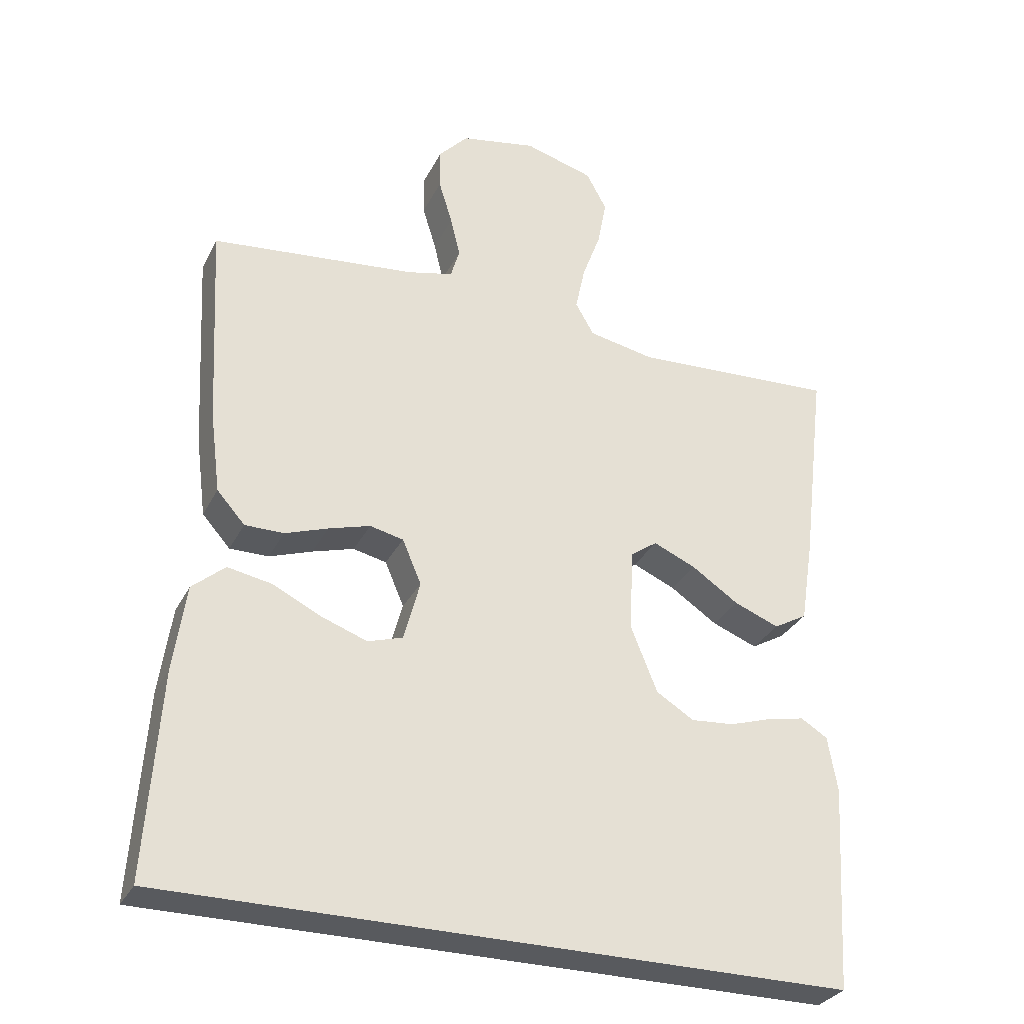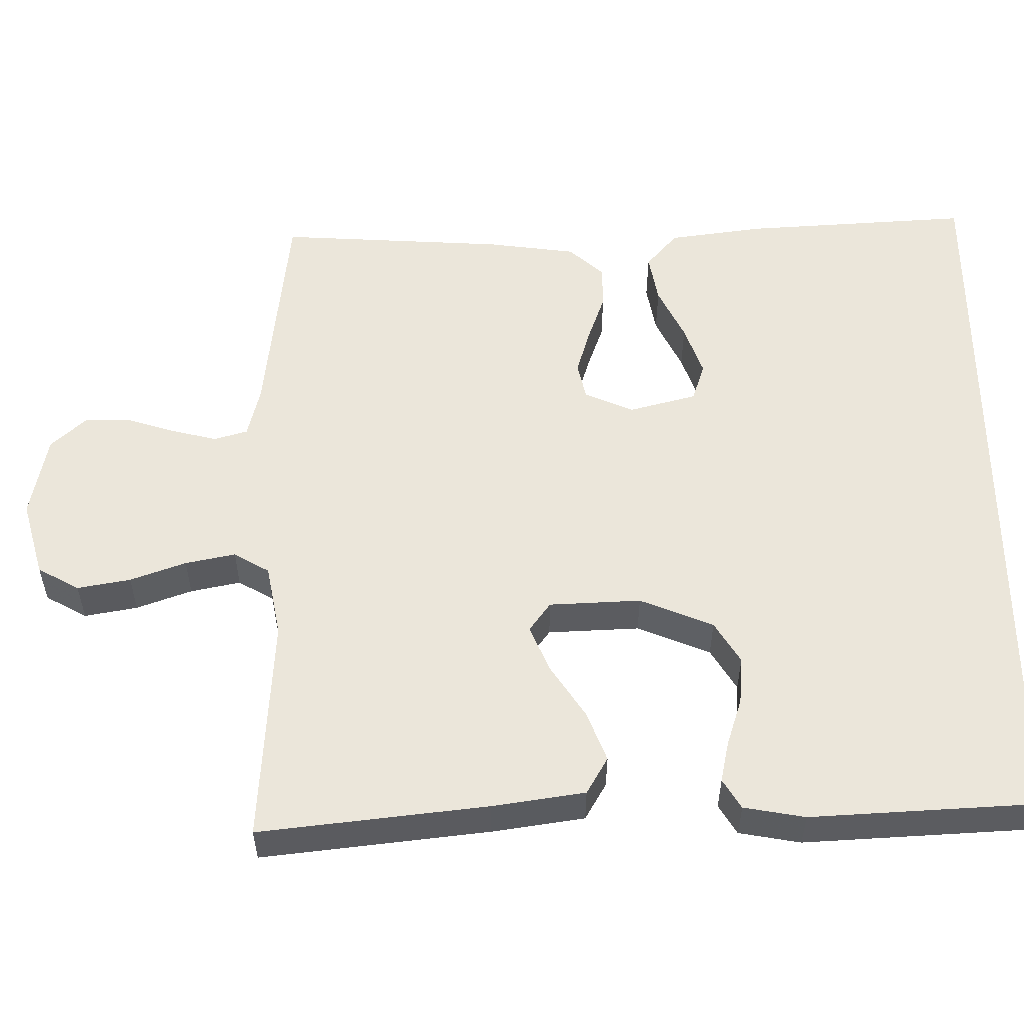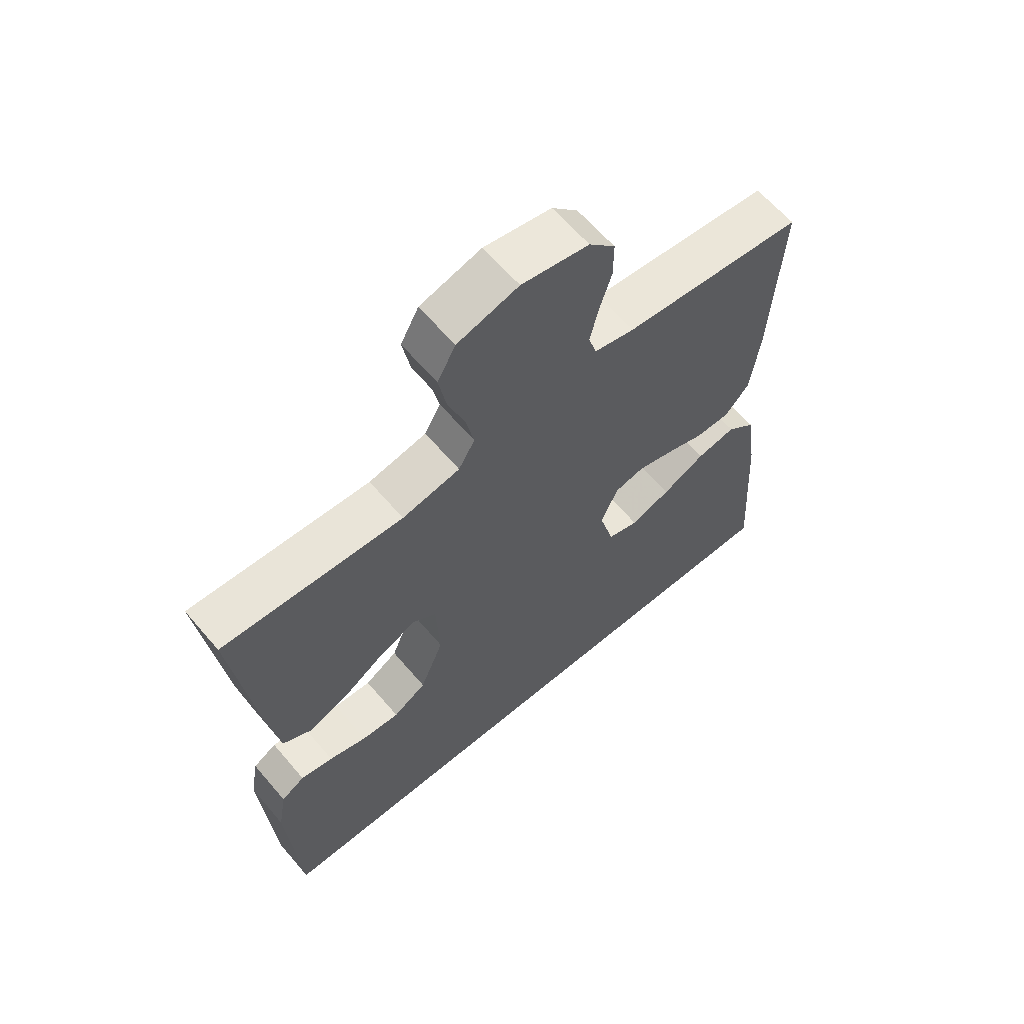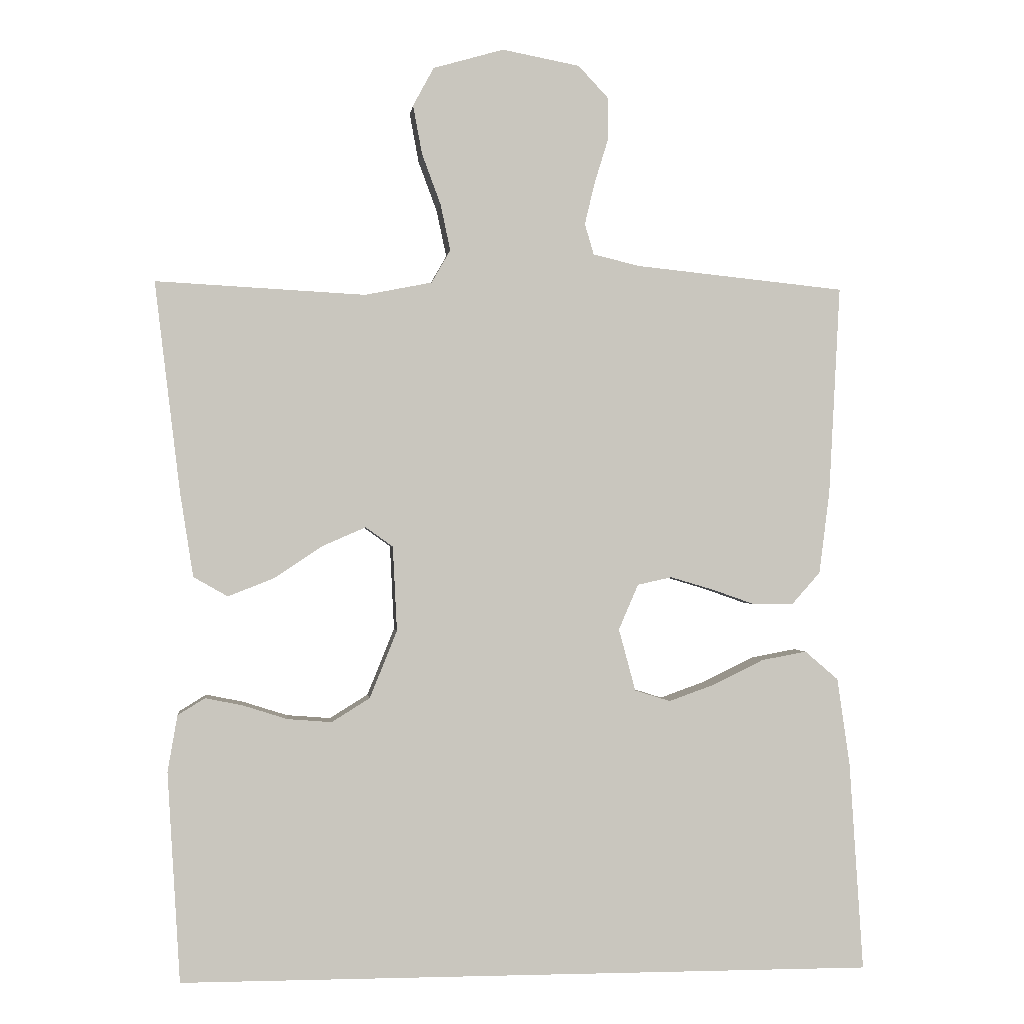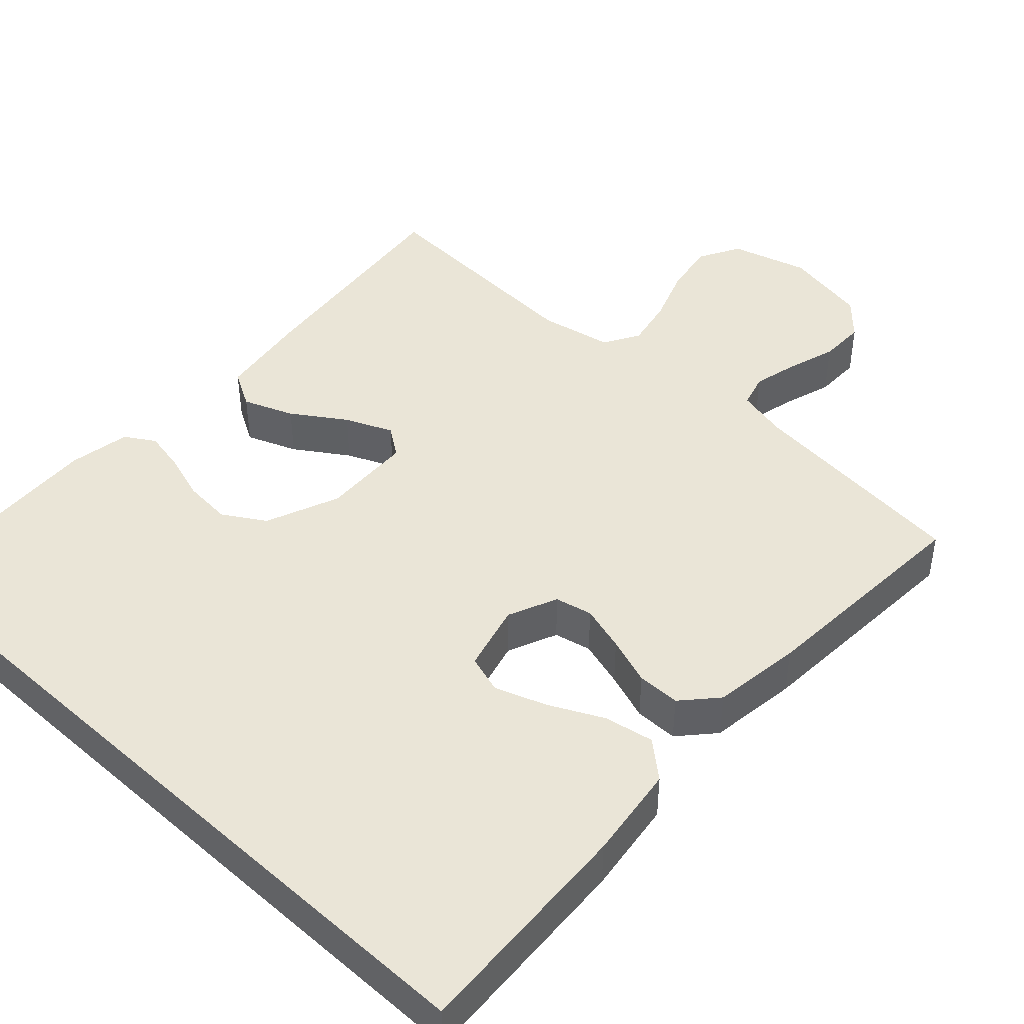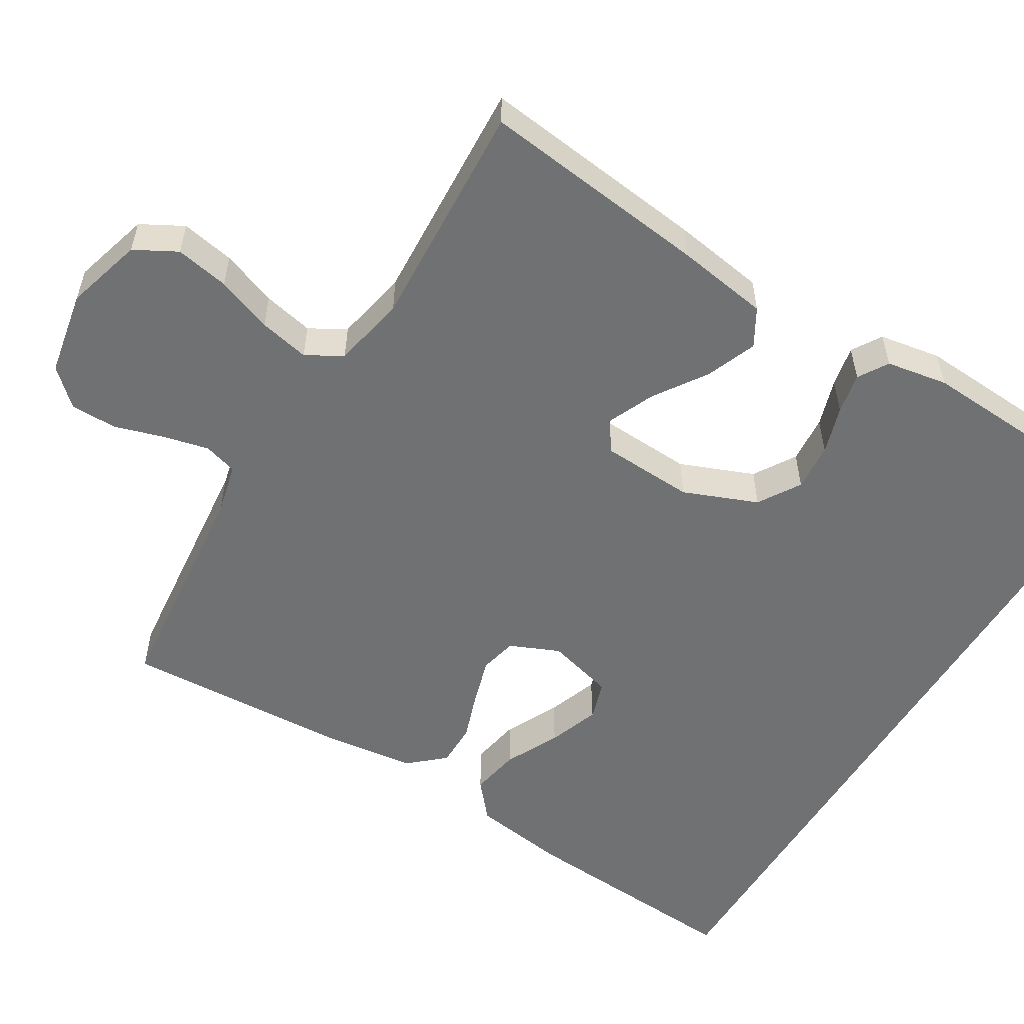
<metadata>
{"format":"obj","ext":"obj","renderer":"f3d","projection":"perspective","resolution":1024,"background":"white","views":[{"elev":-30.8,"azim":-23.0,"up":"+Z"},{"elev":54.9,"azim":89.8,"up":"+Y"},{"elev":63.1,"azim":139.6,"up":"+Z"},{"elev":-0.5,"azim":173.5,"up":"+Z"},{"elev":44.4,"azim":-137.0,"up":"+Y"},{"elev":-55.2,"azim":58.8,"up":"+Y"}]}
</metadata>
<code>
v 0.463 0.07 -0.5
v -0.534 0.07 -0.5
v -0.514 0.07 -0.2
v -0.496 0.07 -0.075
v -0.448 0.07 -0.034
v -0.383 0.07 -0.046
v -0.312 0.07 -0.081
v -0.245 0.07 -0.105
v -0.194 0.07 -0.089
v -0.17 0.07 0
v -0.198 0.07 0.065
v -0.247 0.07 0.076
v -0.308 0.07 0.058
v -0.371 0.07 0.036
v -0.428 0.07 0.036
v -0.469 0.07 0.082
v -0.484 0.07 0.2
v -0.5 0.07 0.5
v -0.2 0.07 0.531
v -0.133 0.07 0.547
v -0.12 0.07 0.591
v -0.134 0.07 0.65
v -0.154 0.07 0.715
v -0.154 0.07 0.776
v -0.111 0.07 0.822
v 0 0.07 0.843
v 0.101 0.07 0.814
v 0.131 0.07 0.759
v 0.118 0.07 0.689
v 0.091 0.07 0.616
v 0.077 0.07 0.55
v 0.104 0.07 0.503
v 0.2 0.07 0.484
v 0.5 0.07 0.5
v 0.464 0.07 0.2
v 0.445 0.07 0.078
v 0.396 0.07 0.05
v 0.33 0.07 0.076
v 0.261 0.07 0.122
v 0.199 0.07 0.149
v 0.16 0.07 0.121
v 0.154 0.07 0
v 0.193 0.07 -0.097
v 0.248 0.07 -0.131
v 0.311 0.07 -0.126
v 0.374 0.07 -0.106
v 0.428 0.07 -0.095
v 0.467 0.07 -0.119
v 0.481 0.07 -0.2
v 0.463 0 -0.5
v -0.534 0 -0.5
v -0.514 0 -0.2
v -0.496 0 -0.075
v -0.448 0 -0.034
v -0.383 0 -0.046
v -0.312 0 -0.081
v -0.245 0 -0.105
v -0.194 0 -0.089
v -0.17 0 0
v -0.198 0 0.065
v -0.247 0 0.076
v -0.308 0 0.058
v -0.371 0 0.036
v -0.428 0 0.036
v -0.469 0 0.082
v -0.484 0 0.2
v -0.5 0 0.5
v -0.2 0 0.531
v -0.133 0 0.547
v -0.12 0 0.591
v -0.134 0 0.65
v -0.154 0 0.715
v -0.154 0 0.776
v -0.111 0 0.822
v 0 0 0.843
v 0.101 0 0.814
v 0.131 0 0.759
v 0.118 0 0.689
v 0.091 0 0.616
v 0.077 0 0.55
v 0.104 0 0.503
v 0.2 0 0.484
v 0.5 0 0.5
v 0.464 0 0.2
v 0.445 0 0.078
v 0.396 0 0.05
v 0.33 0 0.076
v 0.261 0 0.122
v 0.199 0 0.149
v 0.16 0 0.121
v 0.154 0 0
v 0.193 0 -0.097
v 0.248 0 -0.131
v 0.311 0 -0.126
v 0.374 0 -0.106
v 0.428 0 -0.095
v 0.467 0 -0.119
v 0.481 0 -0.2
f 49 1 2
f 48 49 2
f 47 48 2
f 46 47 2
f 45 46 2
f 44 45 2 3
f 43 44 3
f 42 43 3
f 37 38 39
f 36 37 39
f 35 36 39
f 34 35 39
f 33 34 39
f 32 33 39 40
f 31 32 40 41
f 28 29 30
f 27 28 30
f 26 27 30
f 25 26 30
f 24 25 30
f 23 24 30
f 22 23 30
f 21 22 30 31
f 31 41 42
f 21 31 42
f 20 21 42
f 17 18 19
f 16 17 19
f 15 16 19
f 14 15 19
f 13 14 19
f 12 13 19 20
f 5 6 7
f 4 5 7
f 3 4 7
f 3 7 8
f 42 3 8 9
f 11 12 20 42
f 10 11 42
f 9 10 42
f 51 50 98
f 51 98 97
f 51 97 96
f 51 96 95
f 51 95 94
f 52 51 94 93
f 52 93 92
f 52 92 91
f 88 87 86
f 88 86 85
f 88 85 84
f 88 84 83
f 88 83 82
f 89 88 82 81
f 90 89 81 80
f 79 78 77
f 79 77 76
f 79 76 75
f 79 75 74
f 79 74 73
f 79 73 72
f 79 72 71
f 80 79 71 70
f 91 90 80
f 91 80 70
f 91 70 69
f 68 67 66
f 68 66 65
f 68 65 64
f 68 64 63
f 68 63 62
f 69 68 62 61
f 56 55 54
f 56 54 53
f 56 53 52
f 57 56 52
f 58 57 52 91
f 91 69 61 60
f 91 60 59
f 91 59 58
f 1 50 51 2
f 2 51 52 3
f 3 52 53 4
f 4 53 54 5
f 5 54 55 6
f 6 55 56 7
f 7 56 57 8
f 8 57 58 9
f 9 58 59 10
f 10 59 60 11
f 11 60 61 12
f 12 61 62 13
f 13 62 63 14
f 14 63 64 15
f 15 64 65 16
f 16 65 66 17
f 17 66 67 18
f 18 67 68 19
f 19 68 69 20
f 20 69 70 21
f 21 70 71 22
f 22 71 72 23
f 23 72 73 24
f 24 73 74 25
f 25 74 75 26
f 26 75 76 27
f 27 76 77 28
f 28 77 78 29
f 29 78 79 30
f 30 79 80 31
f 31 80 81 32
f 32 81 82 33
f 33 82 83 34
f 34 83 84 35
f 35 84 85 36
f 36 85 86 37
f 37 86 87 38
f 38 87 88 39
f 39 88 89 40
f 40 89 90 41
f 41 90 91 42
f 42 91 92 43
f 43 92 93 44
f 44 93 94 45
f 45 94 95 46
f 46 95 96 47
f 47 96 97 48
f 48 97 98 49
f 49 98 50 1

</code>
